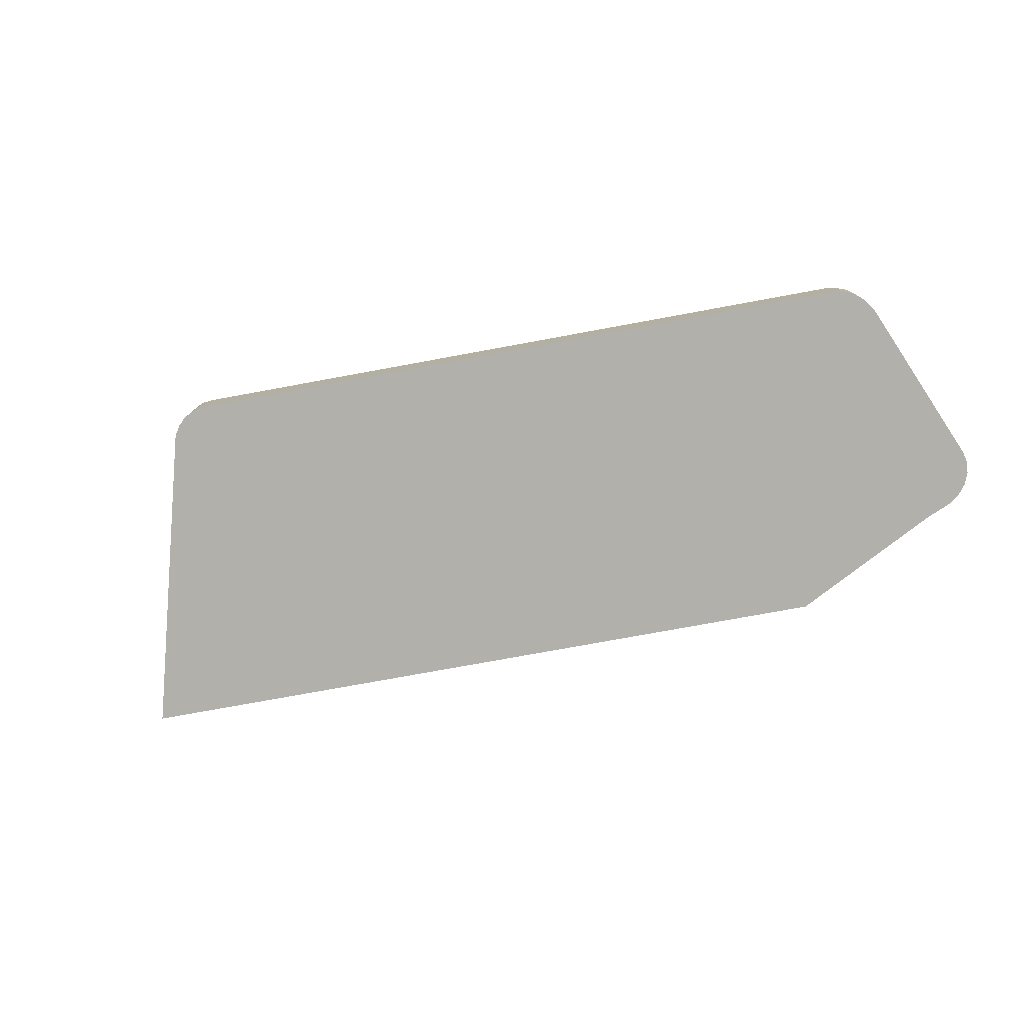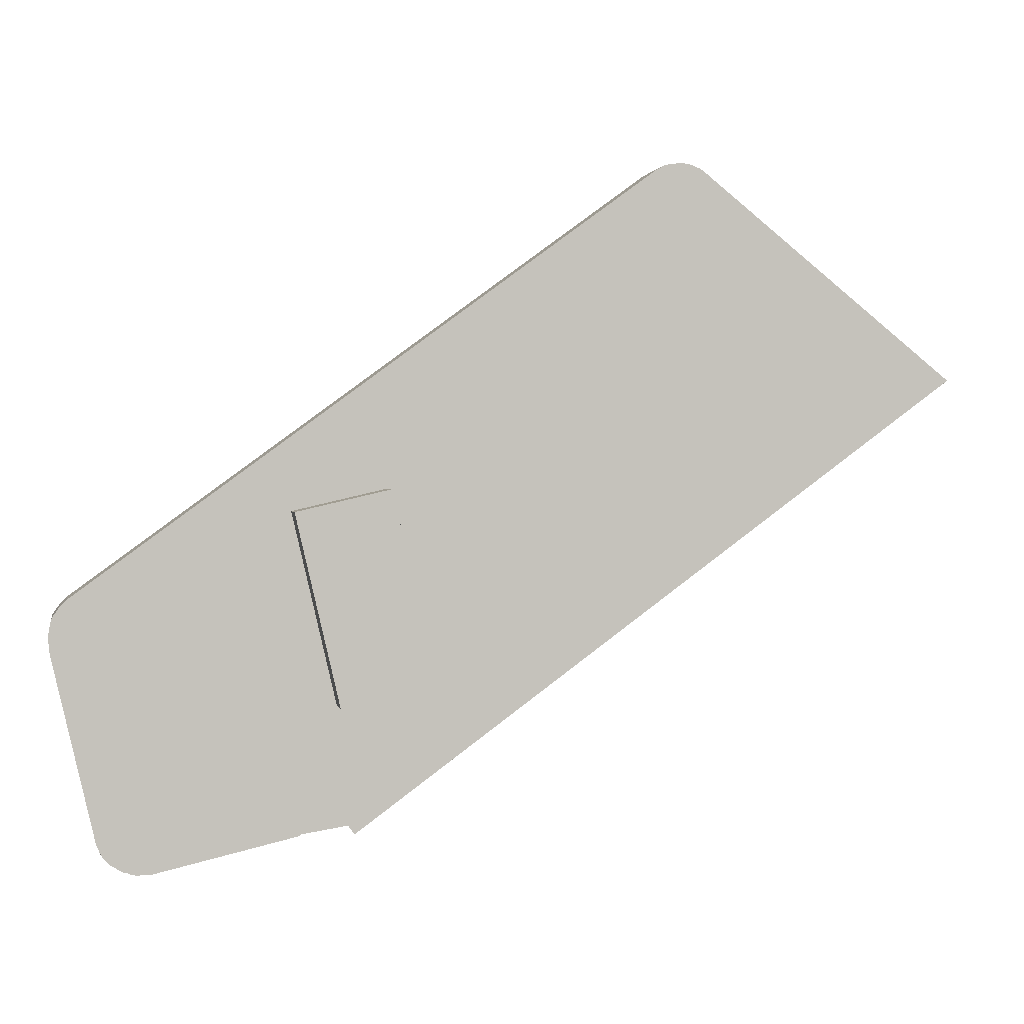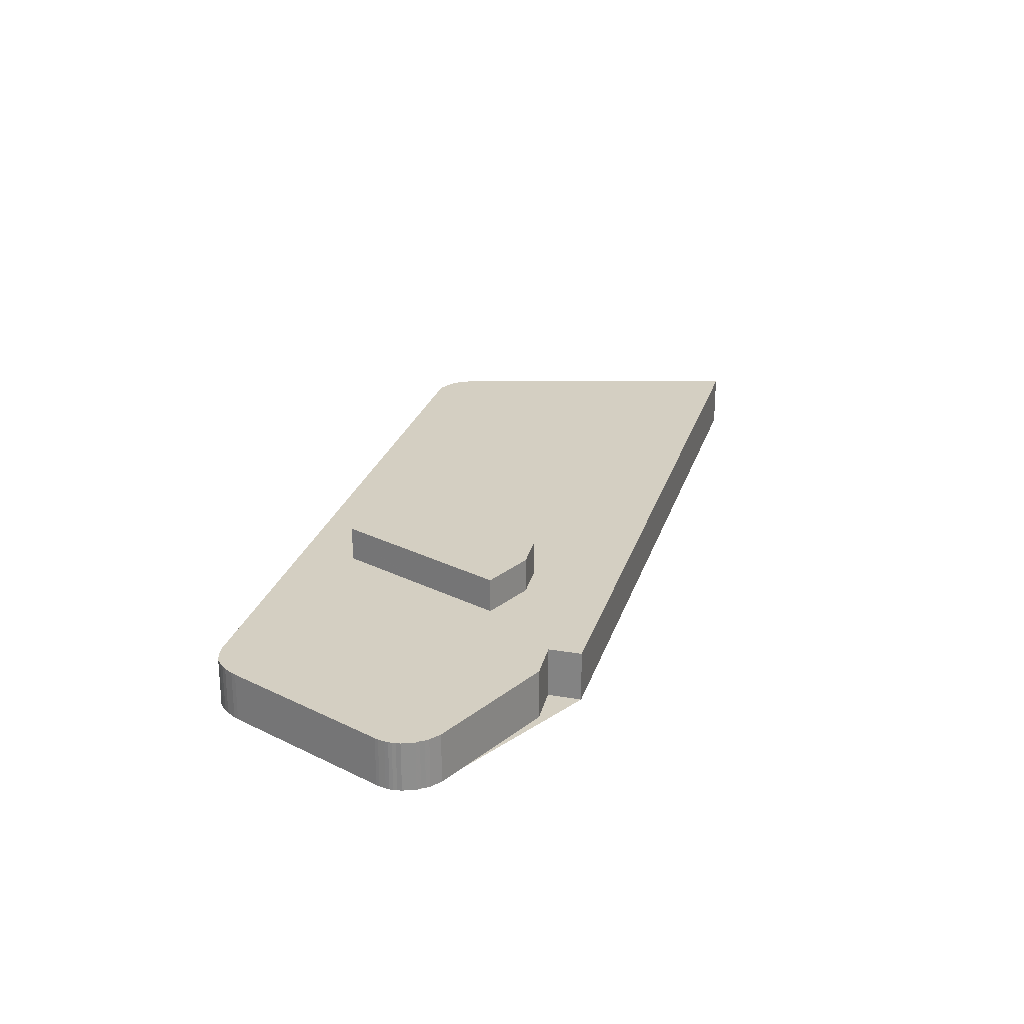
<metadata>
{"format":"obj","ext":"obj","renderer":"f3d","projection":"perspective","resolution":1024,"background":"white","views":[{"elev":-78.5,"azim":-133.5,"up":"+Z"},{"elev":1.6,"azim":-10.8,"up":"+Y"},{"elev":25.5,"azim":-38.1,"up":"+Z"}]}
</metadata>
<code>
v -277.1 -1752 1.811
v -277.5 -1752 1.808
v -277.7 -1752 1.807
v -277.8 -1752 1.806
v -278 -1752 1.805
v -278.3 -1752 1.804
v -278.4 -1752 1.803
v -278.5 -1752 1.802
v -278.6 -1752 1.801
v -278.7 -1751 1.801
v -278.7 -1751 1.8
v -278.8 -1751 1.8
v -278.9 -1751 1.799
v -280.3 -1745 1.783
v -280.4 -1744 1.783
v -280.4 -1744 1.782
v -280.4 -1744 1.782
v -280.3 -1744 1.782
v -280.3 -1743 1.782
v -280.2 -1743 1.782
v -280 -1743 1.783
v -279.8 -1743 1.784
v -259.6 -1728 1.883
v -259.3 -1728 1.884
v -259 -1728 1.886
v -258.9 -1728 1.886
v -258.8 -1728 1.887
v -258.6 -1728 1.888
v -258.5 -1728 1.889
v -258.4 -1728 1.889
v -258.3 -1728 1.89
v -258.2 -1728 1.891
v -258.1 -1728 1.891
v -257.8 -1728 1.893
v -257.7 -1728 1.893
v -248.9 -1735 1.953
v -270.2 -1751 1.849
v -270.9 -1750 1.844
v -272.1 -1751 1.838
v -278.3 -1752 1.803
v -258.8 -1728 1.887
v -280.1 -1746 1.786
v -260.3 -1730 1.881
v -258.2 -1728 1.891
v -259.1 -1728 1.885
v -280.1 -1743 1.783
v -269.8 -1736 1.833
v -269.5 -1737 1.837
v -269.8 -1736 1.833
v -274.8 -1739 1.809
v -273.8 -1741 1.816
v -274.8 -1739 1.808
v -274.3 -1740 1.812
v -269.7 -1736 1.834
v -280.3 -1745 1.783
v -275.1 -1741 1.808
v -275.7 -1740 1.804
v -274.3 -1741 1.814
v -268.8 -1740 1.844
v -271.5 -1743 1.833
v -268.8 -1740 1.844
v -266.8 -1749 1.865
v -267.6 -1745 3.113
v -267.6 -1745 1.857
v -269 -1739 3.094
v -269 -1739 2.079
v -269 -1739 1.842
v -271.6 -1744 1.832
v -267.6 -1749 1.862
v -271.4 -1744 1.834
v -271.4 -1744 3.092
v -269.6 -1746 3.105
v -269.6 -1746 1.847
v -263.8 -1731 1.862
v -262.3 -1730 1.869
v -265.9 -1748 1.87
v -267.2 -1747 1.861
v -268.5 -1746 1.853
v -268.5 -1746 3.11
v -271.5 -1743 3.091
v -271.5 -1743 1.847
v -272.2 -1743 1.828
v -271.5 -1743 1.833
v -275.8 -1740 1.804
v -267.6 -1745 1.857
v -252.3 -1733 1.93
v -268.5 -1746 1.853
v -269.4 -1747 1.848
v -268.8 -1746 1.852
v -268.8 -1746 3.109
v -267.6 -1745 3.113
v -268.5 -1746 3.11
v -275.8 -1752 1.818
v -267.6 -1745 1.857
v -267.6 -1745 3.113
v -253.5 -1734 1.924
v -251.5 -1733 1.935
v -269.4 -1737 1.837
v -265.8 -1737 1.857
v -269.7 -1737 1.835
v -271.9 -1738 1.824
v -273.5 -1738 1.815
v -273.3 -1738 1.816
v -272.4 -1740 1.823
v -271.5 -1743 1.833
v -271.5 -1743 1.833
v -271.4 -1744 1.834
v -270.5 -1748 1.843
v -269.8 -1751 1.851
v -272.3 -1740 3.08
v -272.3 -1740 2.677
v -270.8 -1747 3.1
v -270.8 -1747 1.841
v -272.6 -1739 1.82
v -272.7 -1738 1.819
v -271.4 -1744 3.092
v -271.5 -1743 3.091
v -272.3 -1740 1.824
v -272.8 -1738 1.818
v -272.8 -1738 1.819
v -256.5 -1736 1.91
v -254.2 -1739 1.927
v -257.6 -1735 1.902
v -261.4 -1730 1.874
v -260.9 -1730 1.878
v -261.4 -1729 1.874
v -260.8 -1730 1.878
v -256.8 -1736 1.908
v -256.4 -1736 1.911
v -269 -1739 1.842
v -267.8 -1739 1.849
v -272.3 -1740 2.677
v -272.3 -1740 3.08
v -273 -1740 1.82
v -272.3 -1740 1.824
v -272.3 -1740 1.824
v -277.4 -1741 1.796
v -277.1 -1741 1.797
v -269 -1739 2.079
v -269 -1739 3.094
v -275 -1741 1.809
v -274 -1740 1.814
v -275.2 -1741 1.808
v -269 -1739 1.842
v -269 -1739 3.094
v -272.3 -1740 3.08
v -249.7 -1735 1.947
v -272.6 -1739 1.82
v -272.4 -1740 1.823
v -272.3 -1740 1.824
v -271.5 -1743 1.832
v -271.5 -1743 1.833
v -271.4 -1744 1.834
v -270.5 -1748 1.843
v -269.8 -1751 1.851
v -272.7 -1738 1.819
v -272.8 -1738 1.818
v -272.8 -1738 1.818
v -267.8 -1744 3.11
v -269.8 -1745 3.101
v -271.1 -1745 1.837
v -271.1 -1745 1.837
v -266 -1744 1.865
v -257.8 -1742 1.909
v -279.8 -1747 1.789
v -273.1 -1745 1.826
v -267.8 -1744 1.855
v -267.8 -1744 1.855
v -267.8 -1744 3.11
v -271.1 -1745 1.837
v -271.1 -1745 3.095
v -270.7 -1745 3.097
v -271.1 -1745 3.095
v -270.8 -1747 1.84
v -270.8 -1747 1.841
v -268.8 -1746 3.109
v -269.6 -1746 3.105
v -270.8 -1747 3.1
v -267.5 -1746 1.858
v -261 -1744 1.894
v -268.3 -1746 1.854
v -268.8 -1746 1.852
v -268.8 -1746 3.109
v -268.8 -1746 1.852
v -279.4 -1749 1.793
v -274.8 -1747 1.819
v -270.8 -1747 1.841
v -270.8 -1747 3.1
v -269.6 -1746 1.847
v -274.4 -1740 1.812
v -274.3 -1740 1.813
v -274.1 -1741 1.815
v -273.2 -1745 1.825
v -273.2 -1746 1.825
v -272.8 -1747 1.829
v -272.3 -1749 1.834
v -271.9 -1751 1.839
v -274.2 -1741 1.814
v -274.6 -1739 1.809
v -274.6 -1739 1.81
v -274.5 -1740 1.811
v -270.6 -1747 1.842
v -270.6 -1747 1.842
v -273.2 -1745 1.825
v -276.3 -1743 1.804
v -272.9 -1745 1.827
v -273 -1745 1.826
v -271.3 -1747 1.837
v -277.8 -1742 1.794
v -277.9 -1741 1.794
v -277 -1742 1.799
v -270.4 -1747 1.844
v -268 -1749 1.86
v -252.8 -1735 1.931
v -250.8 -1734 1.94
v -270.1 -1750 1.848
v -270.1 -1750 1.848
v -262 -1743 1.887
v -255.4 -1738 1.918
v -264.7 -1745 1.874
v -267 -1747 1.863
v -267.2 -1747 1.862
v -268.3 -1748 1.856
v -270.8 -1750 1.845
v -268.9 -1749 1.853
v -266.3 -1746 1.866
v -262.9 -1746 1.885
v -267.4 -1747 1.86
v -267.3 -1747 1.861
v -279.2 -1749 1.795
v -275.7 -1749 1.815
v -272.6 -1748 1.832
v -270.6 -1747 1.843
v -270.6 -1747 1.843
v -270.4 -1747 1.843
v -269 -1747 1.851
v -270.4 -1747 1.844
v -266.9 -1748 1.865
v -266.4 -1748 1.867
v -267.9 -1749 1.859
v -278.8 -1751 1.8
v -277.5 -1751 1.807
v -273.4 -1750 1.829
v -269.3 -1749 1.852
v -268.7 -1749 1.855
v -270.2 -1749 1.847
v -270.2 -1749 1.847
v -272.2 -1750 1.836
v -277.5 -1752 1.808
v -277.1 -1752 1.811
v -277.1 -1752 0
v -277.5 -1752 0
v -277.7 -1752 1.807
v -277.5 -1752 1.808
v -277.5 -1752 0
v -277.7 -1752 0
v -277.8 -1752 1.806
v -277.7 -1752 1.807
v -277.7 -1752 0
v -277.8 -1752 0
v -278 -1752 1.805
v -277.8 -1752 1.806
v -277.8 -1752 0
v -278 -1752 0
v -278.3 -1752 1.804
v -278 -1752 1.805
v -278 -1752 0
v -278.3 -1752 0
v -278.3 -1752 1.803
v -278.3 -1752 1.804
v -278.3 -1752 0
v -278.3 -1752 0
v -278.5 -1752 1.802
v -278.4 -1752 1.803
v -278.4 -1752 0
v -278.5 -1752 2.22e-16
v -278.6 -1752 1.801
v -278.5 -1752 1.802
v -278.5 -1752 2.22e-16
v -278.6 -1752 0
v -278.7 -1751 1.801
v -278.6 -1752 1.801
v -278.6 -1752 0
v -278.7 -1751 0
v -278.7 -1751 1.8
v -278.7 -1751 1.801
v -278.7 -1751 0
v -278.7 -1751 0
v -278.8 -1751 1.8
v -278.7 -1751 1.8
v -278.7 -1751 0
v -278.8 -1751 0
v -278.8 -1751 1.8
v -278.8 -1751 1.8
v -278.8 -1751 0
v -278.8 -1751 0
v -279.2 -1749 1.795
v -278.9 -1751 1.799
v -278.9 -1751 -2.22e-16
v -279.2 -1749 0
v -280.4 -1744 1.783
v -280.3 -1745 1.783
v -280.3 -1745 0
v -280.4 -1744 2.22e-16
v -280.4 -1744 1.782
v -280.4 -1744 1.783
v -280.4 -1744 2.22e-16
v -280.4 -1744 -2.22e-16
v -280.4 -1744 1.782
v -280.4 -1744 1.782
v -280.4 -1744 -2.22e-16
v -280.4 -1744 0
v -280.3 -1744 1.782
v -280.4 -1744 1.782
v -280.4 -1744 0
v -280.3 -1744 0
v -280.3 -1743 1.782
v -280.3 -1744 1.782
v -280.3 -1744 0
v -280.3 -1743 0
v -280.2 -1743 1.782
v -280.3 -1743 1.782
v -280.3 -1743 0
v -280.2 -1743 0
v -280.1 -1743 1.783
v -280.2 -1743 1.782
v -280.2 -1743 0
v -280.1 -1743 0
v -279.8 -1743 1.784
v -280 -1743 1.783
v -280 -1743 0
v -279.8 -1743 0
v -277.9 -1741 1.794
v -279.8 -1743 1.784
v -279.8 -1743 0
v -277.9 -1741 0
v -259.3 -1728 1.884
v -259.6 -1728 1.883
v -259.6 -1728 0
v -259.3 -1728 0
v -259.1 -1728 1.885
v -259.3 -1728 1.884
v -259.3 -1728 0
v -259.1 -1728 -2.22e-16
v -258.9 -1728 1.886
v -259 -1728 1.886
v -259 -1728 -2.22e-16
v -258.9 -1728 -2.22e-16
v -258.8 -1728 1.887
v -258.9 -1728 1.886
v -258.9 -1728 -2.22e-16
v -258.8 -1728 -2.22e-16
v -258.6 -1728 1.888
v -258.8 -1728 1.887
v -258.8 -1728 2.22e-16
v -258.6 -1728 0
v -258.5 -1728 1.889
v -258.6 -1728 1.888
v -258.6 -1728 0
v -258.5 -1728 0
v -258.4 -1728 1.889
v -258.5 -1728 1.889
v -258.5 -1728 0
v -258.4 -1728 0
v -258.3 -1728 1.89
v -258.4 -1728 1.889
v -258.4 -1728 0
v -258.3 -1728 0
v -258.2 -1728 1.891
v -258.3 -1728 1.89
v -258.3 -1728 0
v -258.2 -1728 -2.22e-16
v -258.2 -1728 1.891
v -258.2 -1728 1.891
v -258.2 -1728 -2.22e-16
v -258.2 -1728 0
v -257.8 -1728 1.893
v -258.1 -1728 1.891
v -258.1 -1728 0
v -257.8 -1728 2.22e-16
v -257.7 -1728 1.893
v -257.8 -1728 1.893
v -257.8 -1728 2.22e-16
v -257.7 -1728 0
v -252.3 -1733 1.93
v -257.7 -1728 1.893
v -257.7 -1728 0
v -252.3 -1733 2.22e-16
v -254.2 -1739 1.927
v -248.9 -1735 1.953
v -248.9 -1735 2.22e-16
v -254.2 -1739 0
v -270.8 -1750 1.845
v -270.2 -1751 1.849
v -270.2 -1751 0
v -270.8 -1750 0
v -271.9 -1751 1.839
v -270.9 -1750 1.844
v -270.9 -1750 -2.22e-16
v -271.9 -1751 -2.22e-16
v -275.8 -1752 1.818
v -272.1 -1751 1.838
v -272.1 -1751 0
v -275.8 -1752 -2.22e-16
v -278.4 -1752 1.803
v -278.3 -1752 1.803
v -278.3 -1752 0
v -278.4 -1752 0
v -258.8 -1728 1.887
v -258.8 -1728 1.887
v -258.8 -1728 -2.22e-16
v -258.8 -1728 2.22e-16
v -280.3 -1745 1.783
v -280.1 -1746 1.786
v -280.1 -1746 0
v -280.3 -1745 0
v -258.1 -1728 1.891
v -258.2 -1728 1.891
v -258.2 -1728 0
v -258.1 -1728 0
v -259 -1728 1.886
v -259.1 -1728 1.885
v -259.1 -1728 -2.22e-16
v -259 -1728 -2.22e-16
v -280 -1743 1.783
v -280.1 -1743 1.783
v -280.1 -1743 0
v -280 -1743 0
v -262.3 -1730 1.869
v -269.8 -1736 1.833
v -269.8 -1736 2.22e-16
v -262.3 -1730 0
v -274.6 -1739 1.809
v -274.8 -1739 1.808
v -274.8 -1739 2.22e-16
v -274.6 -1739 2.22e-16
v -280.3 -1745 1.783
v -280.3 -1745 1.783
v -280.3 -1745 0
v -280.3 -1745 0
v -267.6 -1749 1.862
v -266.8 -1749 1.865
v -266.8 -1749 -2.22e-16
v -267.6 -1749 0
v -268 -1749 1.86
v -267.6 -1749 1.862
v -267.6 -1749 0
v -268 -1749 2.22e-16
v -261.4 -1729 1.874
v -262.3 -1730 1.869
v -262.3 -1730 0
v -261.4 -1729 0
v -266.4 -1748 1.867
v -265.9 -1748 1.87
v -265.9 -1748 0
v -266.4 -1748 -2.22e-16
v -274.8 -1739 1.808
v -275.8 -1740 1.804
v -275.8 -1740 0
v -274.8 -1739 2.22e-16
v -251.5 -1733 1.935
v -252.3 -1733 1.93
v -252.3 -1733 2.22e-16
v -251.5 -1733 0
v -277.1 -1752 1.811
v -275.8 -1752 1.818
v -275.8 -1752 -2.22e-16
v -277.1 -1752 0
v -250.8 -1734 1.94
v -251.5 -1733 1.935
v -251.5 -1733 0
v -250.8 -1734 2.22e-16
v -272.8 -1738 1.818
v -273.5 -1738 1.815
v -273.5 -1738 -2.22e-16
v -272.8 -1738 2.22e-16
v -269.8 -1751 1.851
v -269.8 -1751 1.851
v -269.8 -1751 -2.22e-16
v -269.8 -1751 2.22e-16
v -269.8 -1736 1.833
v -272.8 -1738 1.818
v -272.8 -1738 0
v -269.8 -1736 2.22e-16
v -257.8 -1742 1.909
v -254.2 -1739 1.927
v -254.2 -1739 0
v -257.8 -1742 0
v -259.6 -1728 1.883
v -261.4 -1729 1.874
v -261.4 -1729 0
v -259.6 -1728 0
v -275.8 -1740 1.804
v -277.4 -1741 1.796
v -277.4 -1741 0
v -275.8 -1740 0
v -248.9 -1735 1.953
v -249.7 -1735 1.947
v -249.7 -1735 0
v -248.9 -1735 2.22e-16
v -270.2 -1751 1.849
v -269.8 -1751 1.851
v -269.8 -1751 2.22e-16
v -270.2 -1751 0
v -272.8 -1738 1.818
v -272.8 -1738 1.818
v -272.8 -1738 2.22e-16
v -272.8 -1738 0
v -261 -1744 1.894
v -257.8 -1742 1.909
v -257.8 -1742 0
v -261 -1744 -2.22e-16
v -280.1 -1746 1.786
v -279.8 -1747 1.789
v -279.8 -1747 0
v -280.1 -1746 0
v -262.9 -1746 1.885
v -261 -1744 1.894
v -261 -1744 -2.22e-16
v -262.9 -1746 -2.22e-16
v -279.8 -1747 1.789
v -279.4 -1749 1.793
v -279.4 -1749 0
v -279.8 -1747 0
v -272.1 -1751 1.838
v -271.9 -1751 1.839
v -271.9 -1751 -2.22e-16
v -272.1 -1751 0
v -273.5 -1738 1.815
v -274.6 -1739 1.809
v -274.6 -1739 2.22e-16
v -273.5 -1738 -2.22e-16
v -277.4 -1741 1.796
v -277.9 -1741 1.794
v -277.9 -1741 0
v -277.4 -1741 0
v -269.8 -1751 1.851
v -268 -1749 1.86
v -268 -1749 2.22e-16
v -269.8 -1751 -2.22e-16
v -249.7 -1735 1.947
v -250.8 -1734 1.94
v -250.8 -1734 2.22e-16
v -249.7 -1735 0
v -270.9 -1750 1.844
v -270.8 -1750 1.845
v -270.8 -1750 0
v -270.9 -1750 -2.22e-16
v -265.9 -1748 1.87
v -262.9 -1746 1.885
v -262.9 -1746 -2.22e-16
v -265.9 -1748 0
v -279.4 -1749 1.793
v -279.2 -1749 1.795
v -279.2 -1749 0
v -279.4 -1749 0
v -266.8 -1749 1.865
v -266.4 -1748 1.867
v -266.4 -1748 -2.22e-16
v -266.8 -1749 -2.22e-16
v -278.9 -1751 1.799
v -278.8 -1751 1.8
v -278.8 -1751 0
v -278.9 -1751 -2.22e-16
v -277.1 -1752 0
v -277.5 -1752 0
v -277.7 -1752 0
v -277.8 -1752 0
v -278 -1752 0
v -278.3 -1752 0
v -278.4 -1752 0
v -278.5 -1752 0
v -278.6 -1752 0
v -278.7 -1751 0
v -278.7 -1751 0
v -278.8 -1751 0
v -278.9 -1751 0
v -280.3 -1745 0
v -280.4 -1744 0
v -280.4 -1744 0
v -280.4 -1744 0
v -280.3 -1744 0
v -280.3 -1743 0
v -280.2 -1743 0
v -280 -1743 0
v -279.8 -1743 0
v -259.6 -1728 0
v -259.3 -1728 0
v -259 -1728 0
v -258.9 -1728 0
v -258.8 -1728 0
v -258.6 -1728 0
v -258.5 -1728 0
v -258.4 -1728 0
v -258.3 -1728 0
v -258.2 -1728 0
v -258.1 -1728 0
v -257.8 -1728 0
v -257.7 -1728 0
v -248.9 -1735 0
v -270.2 -1751 0
v -270.9 -1750 0
v -272.1 -1751 0
f 248 197 39 93 243
f 192 58 198
f 84 52 50 57
f 43 41 27 28 29 30 31 32 44
f 198 58 141 191
f 125 48 54 74 124
f 124 74 75 126
f 134 51 142
f 200 50 52 199
f 201 50 200
f 190 56 57 50 201
f 209 138 143 211
f 211 143 141 58 205
f 172 116 117 160
f 173 116 172
f 139 59 144
f 132 81 83 136
f 227 76 221 226
f 131 61 130
f 229 77 228
f 79 63 64 78
f 133 80 81 132
f 151 82 51 134 150
f 54 47 74
f 74 47 49 75
f 239 62 238
f 238 62 69 240
f 80 71 70 60 81
f 152 68 82 151
f 242 40 7 8 9 10 11 12 241
f 210 137 138 209
f 81 60 83
f 163 85 167
f 153 68 152
f 89 73 72 90
f 243 93 1 2 3 4 5 6 40 242
f 169 95 94 168
f 96 86 97
f 127 99 98 48 125
f 100 48 98
f 123 99 127
f 101 54 48 100
f 158 103 102 157
f 156 103 158
f 182 88 189
f 237 212 235
f 240 69 213 245
f 110 65 66 111
f 112 72 73 113
f 114 101 100 104
f 115 101 114
f 111 66 67 118
f 119 49 47 120
f 120 47 54 101 115
f 214 147 36 122 219
f 123 96 121
f 124 45 25 26 41 43 125
f 126 23 24 45 124
f 125 43 127
f 127 43 44 33 34 35 86 96 123
f 128 121 129
f 130 98 99 131
f 150 134 149
f 137 84 57 138
f 131 99 123 121 128
f 191 141 56 190
f 149 134 142 53 148
f 138 57 56 143
f 143 56 141
f 160 117 146 145 159
f 135 104 100 98 130
f 215 147 214
f 148 114 104 149
f 150 135 105 151
f 151 105 106 152
f 152 106 107 153
f 203 174 175 202
f 217 109 155 216
f 156 115 114 148
f 157 119 120 158
f 158 120 115 156
f 149 104 135 150
f 159 91 92 160
f 161 153 107 162
f 219 122 164 218
f 205 58 192 204
f 167 61 131 128 163
f 207 68 153 161 206
f 168 59 139 140 169
f 170 70 71 171
f 177 172 160 92 176
f 178 173 172 177
f 174 161 162 175
f 218 164 180 220
f 181 87 85 179
f 182 87 181
f 183 79 78 184
f 194 186 185 165 193
f 195 186 194
f 187 170 171 188
f 190 53 142 191
f 204 192 82 68 207
f 193 166 194
f 206 161 174 208
f 208 174 203
f 216 155 37 224
f 198 51 82 192
f 191 142 51 198
f 199 102 103 200
f 200 103 156 148 53 201
f 201 53 190
f 234 108 154 233
f 204 193 165 42 205
f 206 166 207
f 207 166 193 204
f 208 195 194 166 206
f 209 46 21 22 210
f 233 154 196 232
f 211 55 14 15 16 17 18 19 20 46 209
f 205 42 55 211
f 235 212 108 234
f 245 213 109 217 244
f 214 129 121 96 97 215
f 247 217 216 246
f 218 163 128 129 219
f 220 179 85 163 218
f 226 221 77 229
f 222 77 221
f 228 77 222 223 236
f 246 216 224 38 197 248
f 244 217 247
f 236 223 225 212 237
f 219 129 214
f 226 220 180 227
f 228 181 179 229
f 230 185 186 231
f 231 186 195 232
f 233 203 202 234
f 232 195 208 203 233
f 234 202 235
f 229 179 220 226
f 236 88 182 181 228
f 237 88 236
f 235 202 175 189 88 237
f 238 222 221 76 239
f 240 223 222 238
f 241 13 230 231 242
f 242 231 232 196 243
f 244 225 245
f 246 154 108 247
f 248 196 154 246
f 247 108 212 225 244
f 243 196 248
f 245 225 223 240
f 250 251 252 249
f 254 255 256 253
f 258 259 260 257
f 262 263 264 261
f 266 267 268 265
f 270 271 272 269
f 274 275 276 273
f 278 279 280 277
f 282 283 284 281
f 286 287 288 285
f 290 291 292 289
f 294 295 296 293
f 298 299 300 297
f 302 303 304 301
f 306 307 308 305
f 310 311 312 309
f 314 315 316 313
f 318 319 320 317
f 322 323 324 321
f 326 327 328 325
f 330 331 332 329
f 334 335 336 333
f 338 339 340 337
f 342 343 344 341
f 346 347 348 345
f 350 351 352 349
f 354 355 356 353
f 358 359 360 357
f 362 363 364 361
f 366 367 368 365
f 370 371 372 369
f 374 375 376 373
f 378 379 380 377
f 382 383 384 381
f 386 387 388 385
f 390 391 392 389
f 394 395 396 393
f 398 399 400 397
f 402 403 404 401
f 406 407 408 405
f 410 411 412 409
f 414 415 416 413
f 418 419 420 417
f 422 423 424 421
f 426 427 428 425
f 430 431 432 429
f 434 435 436 433
f 438 439 440 437
f 442 443 444 441
f 446 447 448 445
f 450 451 452 449
f 454 455 456 453
f 458 459 460 457
f 462 463 464 461
f 466 467 468 465
f 470 471 472 469
f 474 475 476 473
f 478 479 480 477
f 482 483 484 481
f 486 487 488 485
f 490 491 492 489
f 494 495 496 493
f 498 499 500 497
f 502 503 504 501
f 506 507 508 505
f 510 511 512 509
f 514 515 516 513
f 518 519 520 517
f 522 523 524 521
f 526 527 528 525
f 530 531 532 529
f 534 535 536 533
f 538 539 540 537
f 542 543 544 541
f 546 547 548 545
f 550 551 552 549
f 554 555 556 553
f 558 559 560 557
f 562 563 564 561
f 566 567 568 569 570 571 572 573 574 575 576 577 578 579 580 581 582 583 584 585 586 587 588 589 590 591 592 593 594 595 596 597 598 599 600 601 602 603 565

</code>
